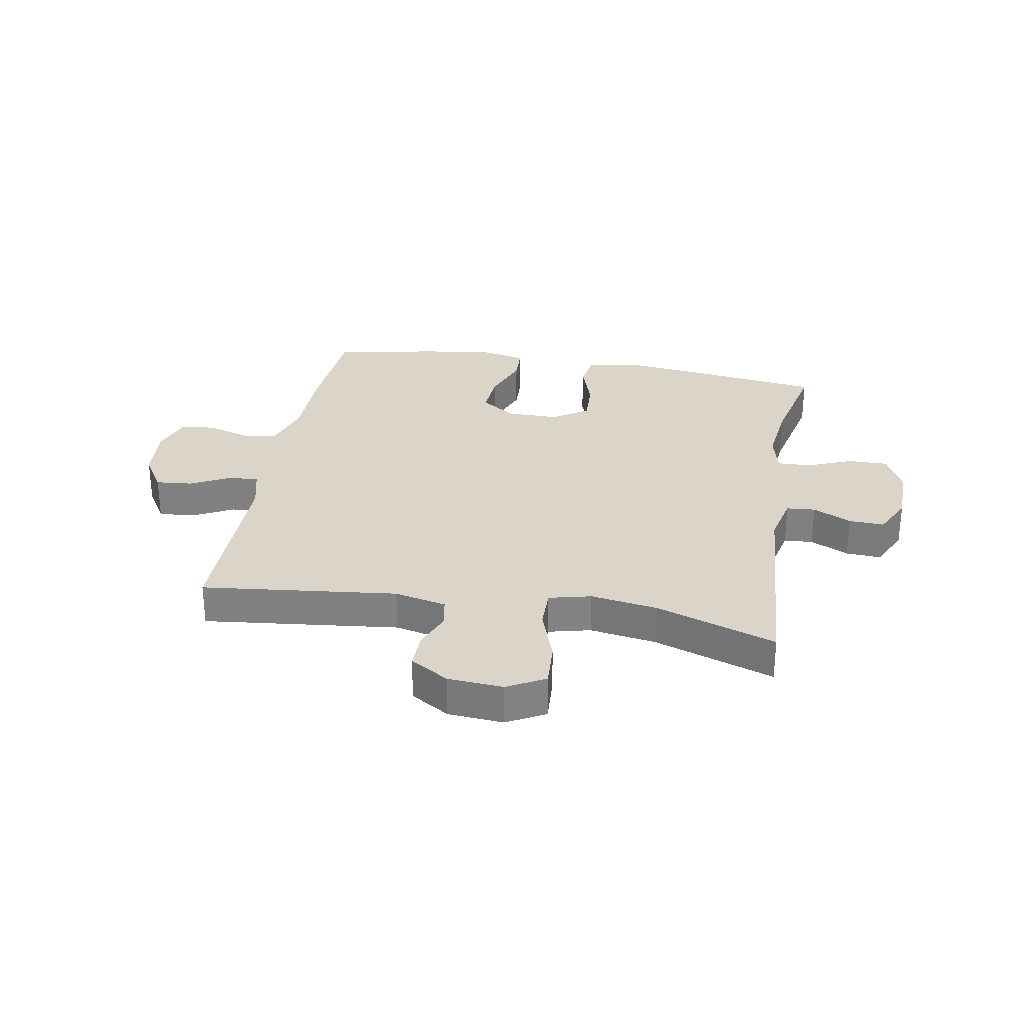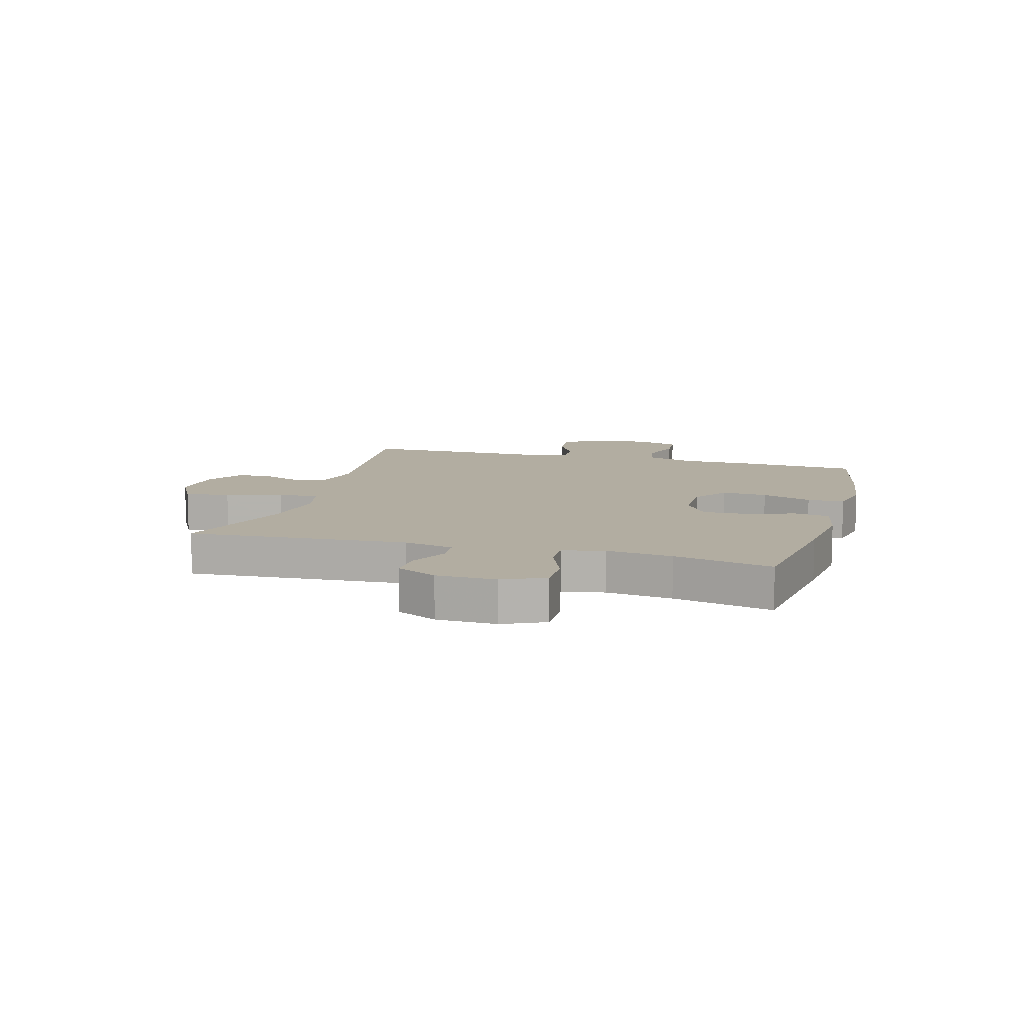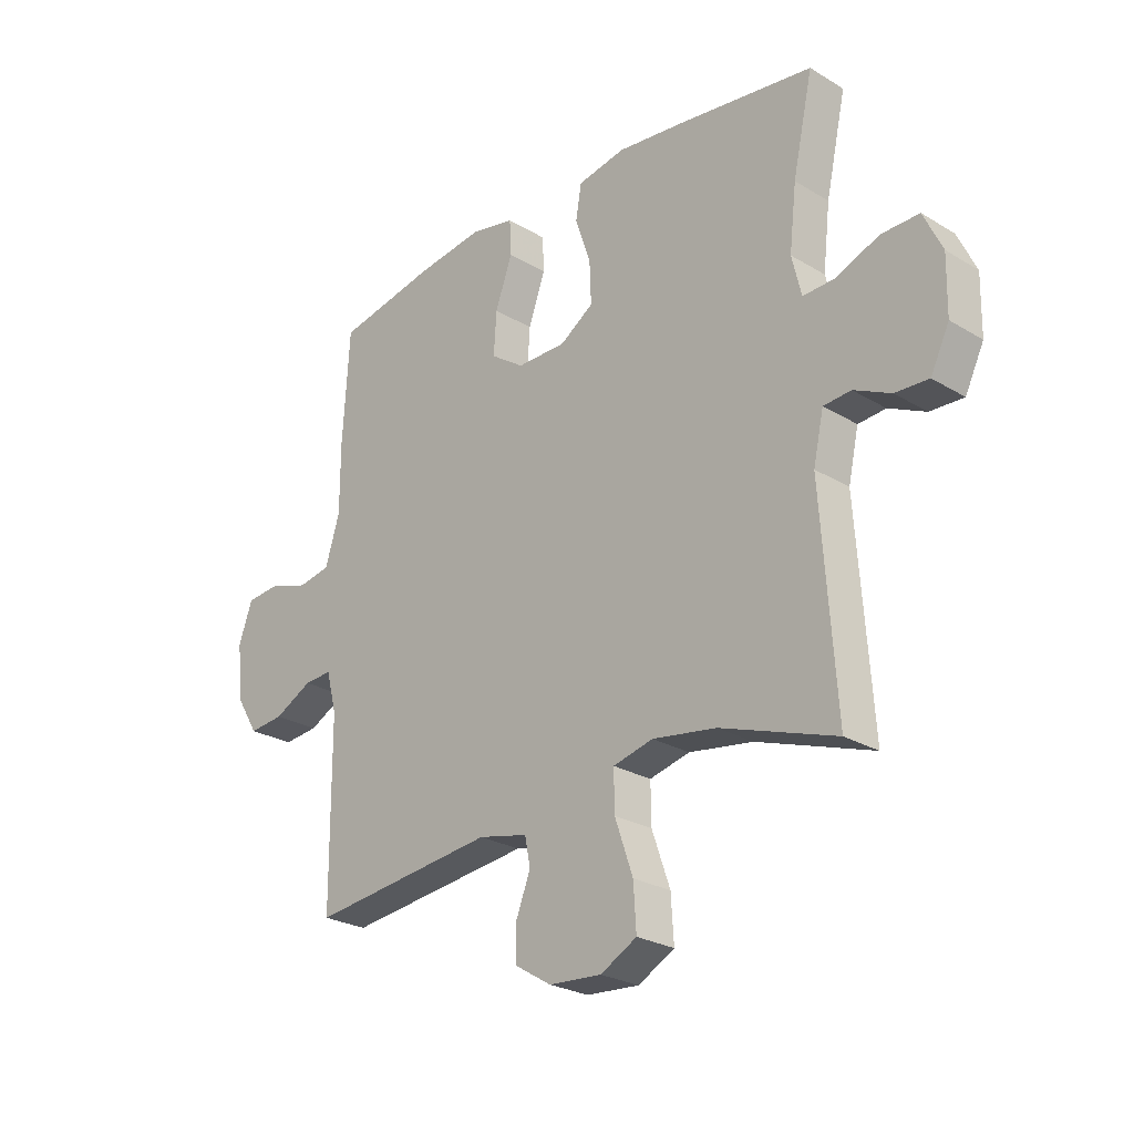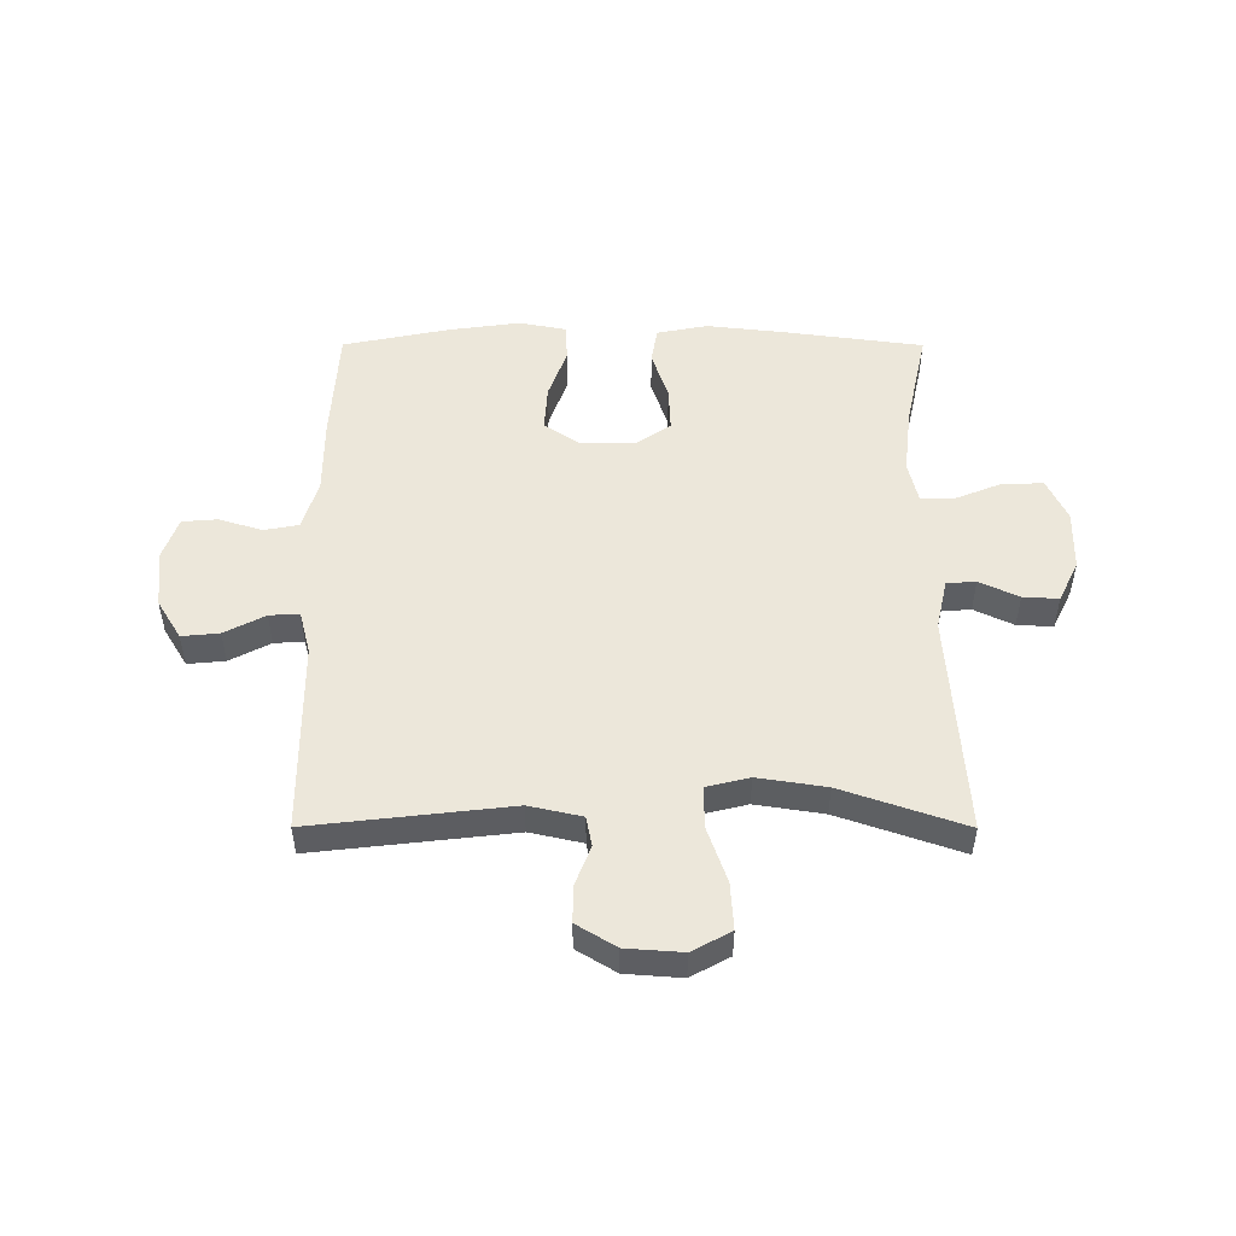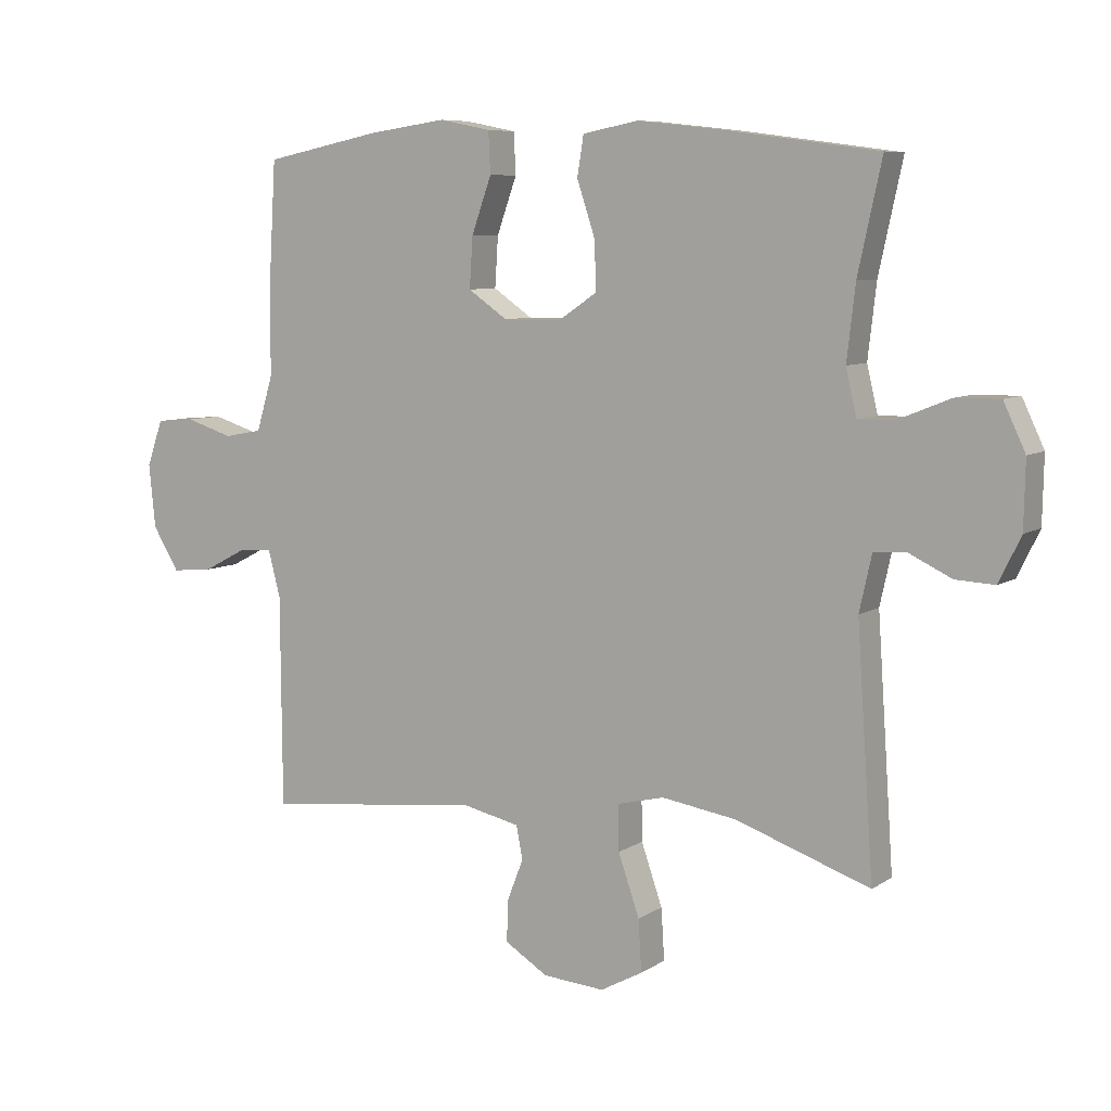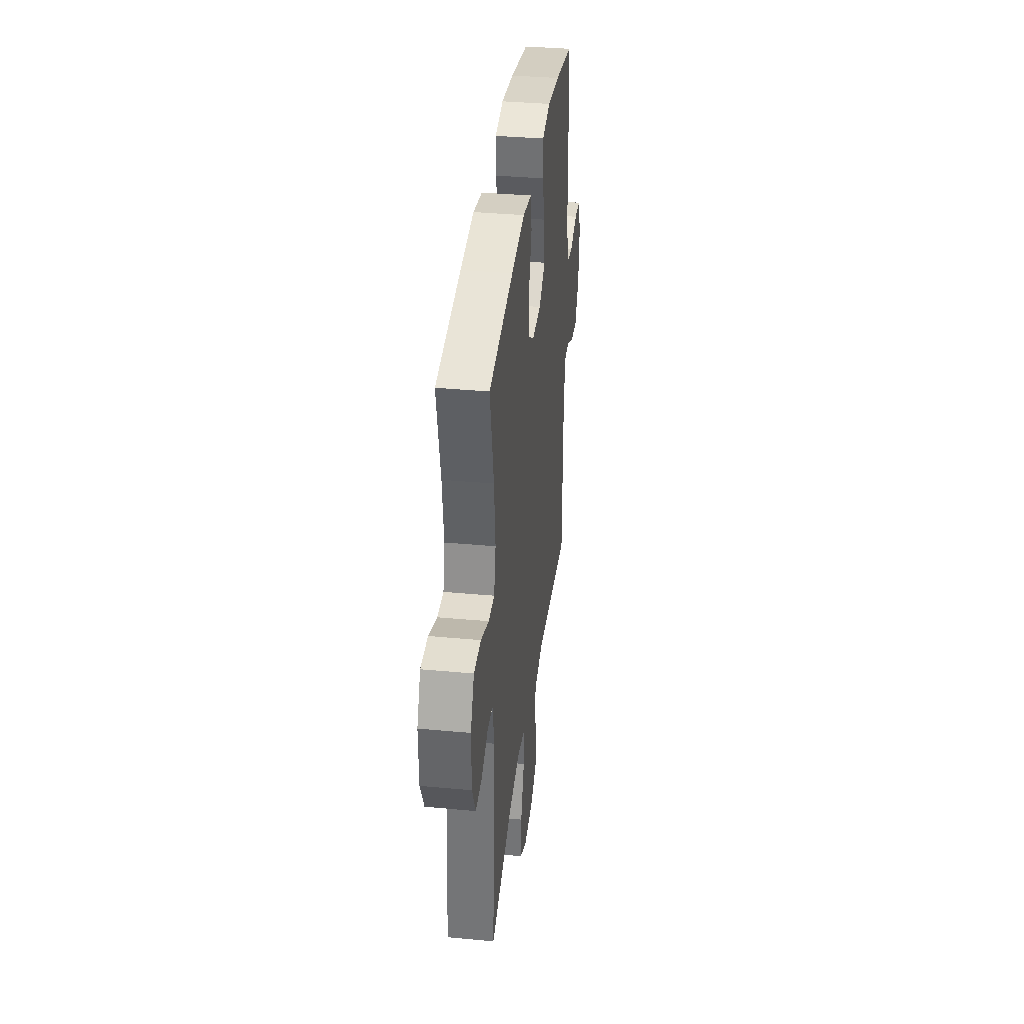
<metadata>
{"format":"obj","ext":"obj","renderer":"f3d","projection":"perspective","resolution":1024,"background":"white","views":[{"elev":29.3,"azim":-169.9,"up":"+Y"},{"elev":10.5,"azim":-74.2,"up":"+Y"},{"elev":-25.5,"azim":-133.9,"up":"+Z"},{"elev":50.9,"azim":-179.9,"up":"+Y"},{"elev":7.6,"azim":-149.4,"up":"+Z"},{"elev":36.5,"azim":-83.1,"up":"+Z"}]}
</metadata>
<code>
v 0.5 0.07 0.5
v 0.512 0.07 0.3
v 0.512 0.07 0.172
v 0.538 0.07 0.086
v 0.597 0.07 0.075
v 0.671 0.07 0.098
v 0.731 0.07 0.093
v 0.756 0.07 0.022
v 0.746 0.07 -0.077
v 0.705 0.07 -0.144
v 0.641 0.07 -0.138
v 0.572 0.07 -0.102
v 0.521 0.07 -0.099
v 0.502 0.07 -0.172
v 0.5 0.07 -0.5
v 0.161 0.07 -0.461
v 0.071 0.07 -0.481
v 0.061 0.07 -0.532
v 0.087 0.07 -0.599
v 0.088 0.07 -0.662
v 0.021 0.07 -0.703
v -0.075 0.07 -0.71
v -0.141 0.07 -0.674
v -0.136 0.07 -0.594
v -0.103 0.07 -0.499
v -0.102 0.07 -0.428
v -0.175 0.07 -0.41
v -0.291 0.07 -0.428
v -0.5 0.07 -0.5
v -0.474 0.07 -0.121
v -0.493 0.07 -0.035
v -0.543 0.07 -0.031
v -0.61 0.07 -0.063
v -0.671 0.07 -0.066
v -0.705 0.07 0.004
v -0.707 0.07 0.107
v -0.673 0.07 0.179
v -0.604 0.07 0.178
v -0.525 0.07 0.146
v -0.467 0.07 0.144
v -0.45 0.07 0.216
v -0.463 0.07 0.33
v -0.5 0.07 0.5
v -0.261 0.07 0.532
v -0.129 0.07 0.547
v -0.042 0.07 0.53
v -0.032 0.07 0.468
v -0.06 0.07 0.384
v -0.063 0.07 0.308
v -0.002 0.07 0.267
v 0.088 0.07 0.267
v 0.149 0.07 0.309
v 0.144 0.07 0.387
v 0.113 0.07 0.474
v 0.116 0.07 0.538
v 0.196 0.07 0.554
v 0.318 0.07 0.537
v 0.5 0 0.5
v 0.512 0 0.3
v 0.512 0 0.172
v 0.538 0 0.086
v 0.597 0 0.075
v 0.671 0 0.098
v 0.731 0 0.093
v 0.756 0 0.022
v 0.746 0 -0.077
v 0.705 0 -0.144
v 0.641 0 -0.138
v 0.572 0 -0.102
v 0.521 0 -0.099
v 0.502 0 -0.172
v 0.5 0 -0.5
v 0.161 0 -0.461
v 0.071 0 -0.481
v 0.061 0 -0.532
v 0.087 0 -0.599
v 0.088 0 -0.662
v 0.021 0 -0.703
v -0.075 0 -0.71
v -0.141 0 -0.674
v -0.136 0 -0.594
v -0.103 0 -0.499
v -0.102 0 -0.428
v -0.175 0 -0.41
v -0.291 0 -0.428
v -0.5 0 -0.5
v -0.474 0 -0.121
v -0.493 0 -0.035
v -0.543 0 -0.031
v -0.61 0 -0.063
v -0.671 0 -0.066
v -0.705 0 0.004
v -0.707 0 0.107
v -0.673 0 0.179
v -0.604 0 0.178
v -0.525 0 0.146
v -0.467 0 0.144
v -0.45 0 0.216
v -0.463 0 0.33
v -0.5 0 0.5
v -0.261 0 0.532
v -0.129 0 0.547
v -0.042 0 0.53
v -0.032 0 0.468
v -0.06 0 0.384
v -0.063 0 0.308
v -0.002 0 0.267
v 0.088 0 0.267
v 0.149 0 0.309
v 0.144 0 0.387
v 0.113 0 0.474
v 0.116 0 0.538
v 0.196 0 0.554
v 0.318 0 0.537
f 1 2 3
f 57 1 3
f 56 57 3
f 55 56 3
f 54 55 3
f 53 54 3
f 52 53 3 4
f 51 52 4
f 50 51 4
f 46 47 48
f 45 46 48
f 44 45 48
f 43 44 48
f 42 43 48
f 41 42 48 49
f 40 41 49 50
f 37 38 39
f 36 37 39
f 35 36 39
f 34 35 39
f 33 34 39
f 32 33 39
f 31 32 39 40
f 40 50 4
f 31 40 4
f 30 31 4
f 23 24 25
f 22 23 25
f 21 22 25
f 20 21 25
f 19 20 25
f 18 19 25
f 17 18 25 26
f 16 17 26
f 16 26 27
f 15 16 27
f 14 15 27
f 10 11 12
f 9 10 12
f 8 9 12
f 7 8 12
f 6 7 12
f 5 6 12
f 5 12 13
f 4 5 13
f 30 4 13
f 29 30 13
f 28 29 13
f 13 14 27 28
f 60 59 58
f 60 58 114
f 60 114 113
f 60 113 112
f 60 112 111
f 60 111 110
f 61 60 110 109
f 61 109 108
f 61 108 107
f 105 104 103
f 105 103 102
f 105 102 101
f 105 101 100
f 105 100 99
f 106 105 99 98
f 107 106 98 97
f 96 95 94
f 96 94 93
f 96 93 92
f 96 92 91
f 96 91 90
f 96 90 89
f 97 96 89 88
f 61 107 97
f 61 97 88
f 61 88 87
f 82 81 80
f 82 80 79
f 82 79 78
f 82 78 77
f 82 77 76
f 82 76 75
f 83 82 75 74
f 83 74 73
f 84 83 73
f 84 73 72
f 84 72 71
f 69 68 67
f 69 67 66
f 69 66 65
f 69 65 64
f 69 64 63
f 69 63 62
f 70 69 62
f 70 62 61
f 70 61 87
f 70 87 86
f 70 86 85
f 85 84 71 70
f 1 58 59 2
f 2 59 60 3
f 3 60 61 4
f 4 61 62 5
f 5 62 63 6
f 6 63 64 7
f 7 64 65 8
f 8 65 66 9
f 9 66 67 10
f 10 67 68 11
f 11 68 69 12
f 12 69 70 13
f 13 70 71 14
f 14 71 72 15
f 15 72 73 16
f 16 73 74 17
f 17 74 75 18
f 18 75 76 19
f 19 76 77 20
f 20 77 78 21
f 21 78 79 22
f 22 79 80 23
f 23 80 81 24
f 24 81 82 25
f 25 82 83 26
f 26 83 84 27
f 27 84 85 28
f 28 85 86 29
f 29 86 87 30
f 30 87 88 31
f 31 88 89 32
f 32 89 90 33
f 33 90 91 34
f 34 91 92 35
f 35 92 93 36
f 36 93 94 37
f 37 94 95 38
f 38 95 96 39
f 39 96 97 40
f 40 97 98 41
f 41 98 99 42
f 42 99 100 43
f 43 100 101 44
f 44 101 102 45
f 45 102 103 46
f 46 103 104 47
f 47 104 105 48
f 48 105 106 49
f 49 106 107 50
f 50 107 108 51
f 51 108 109 52
f 52 109 110 53
f 53 110 111 54
f 54 111 112 55
f 55 112 113 56
f 56 113 114 57
f 57 114 58 1

</code>
